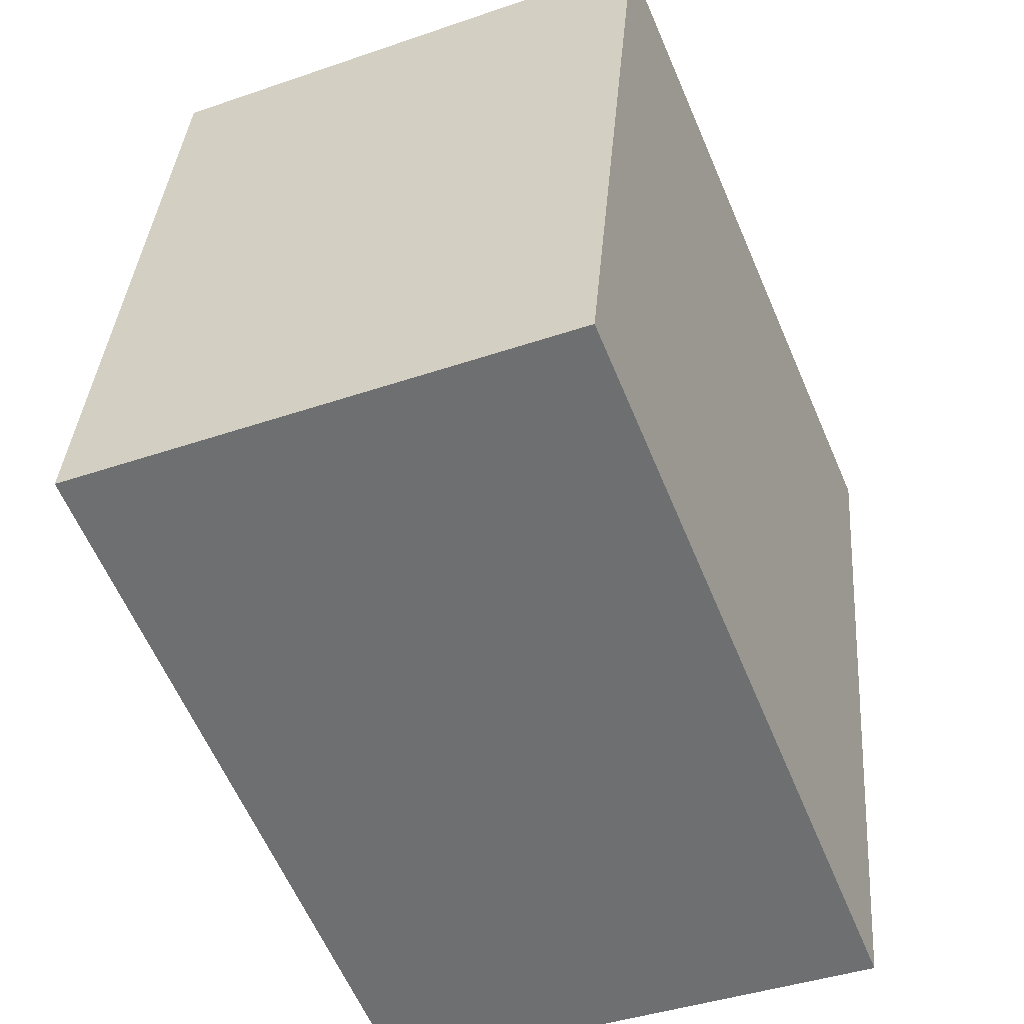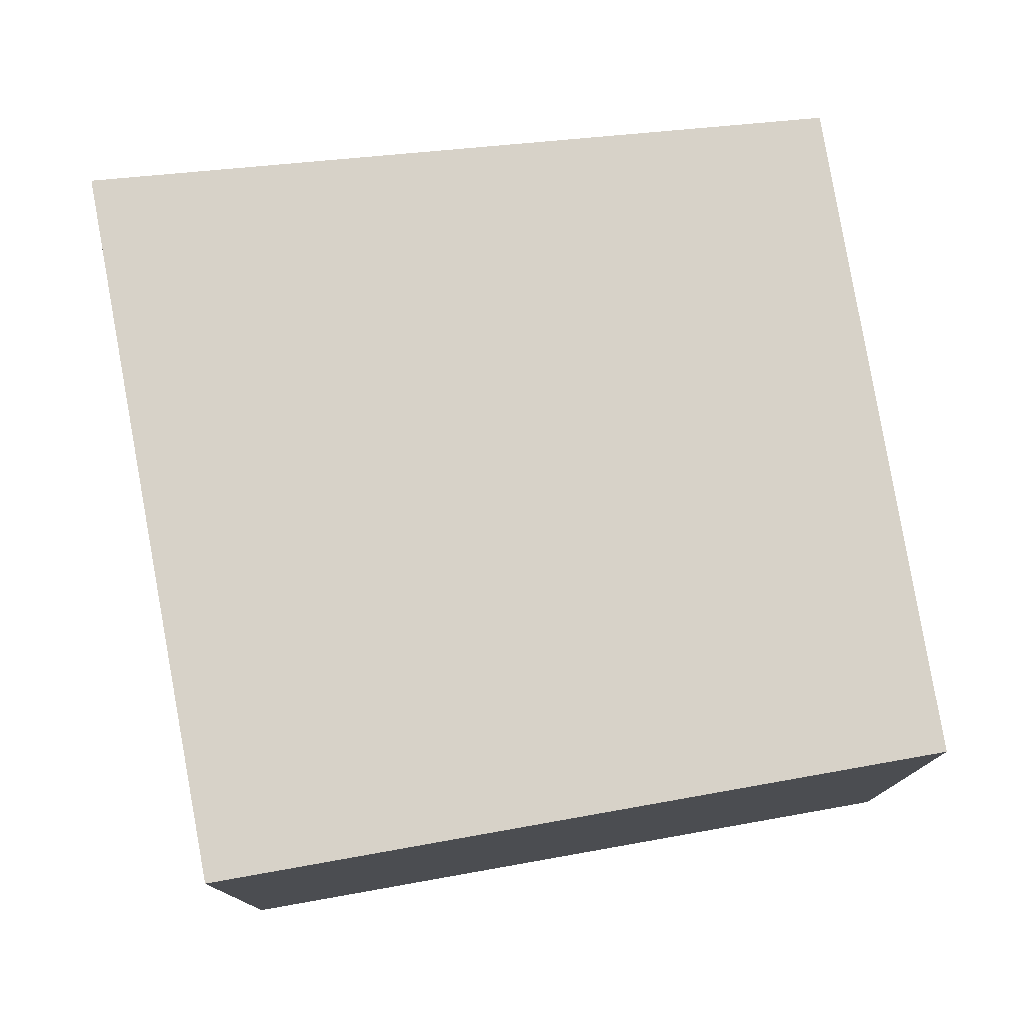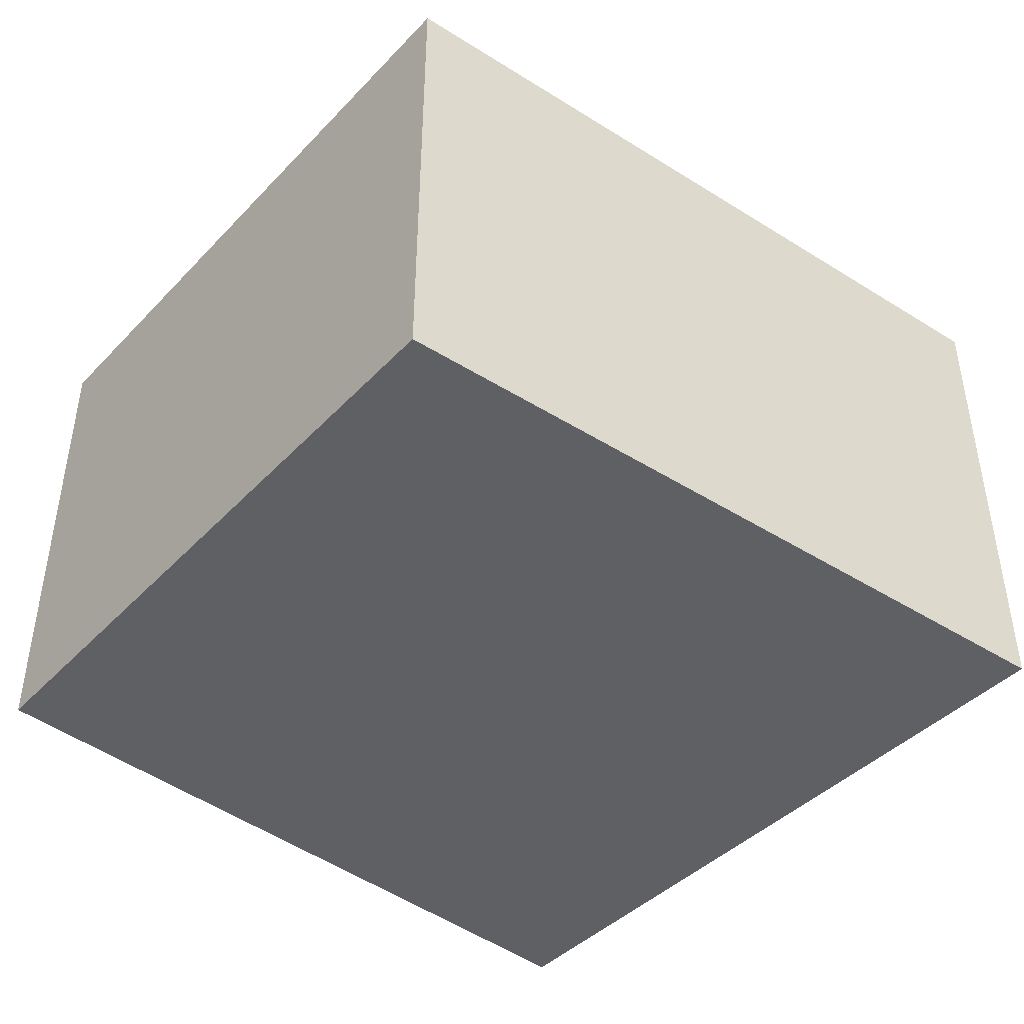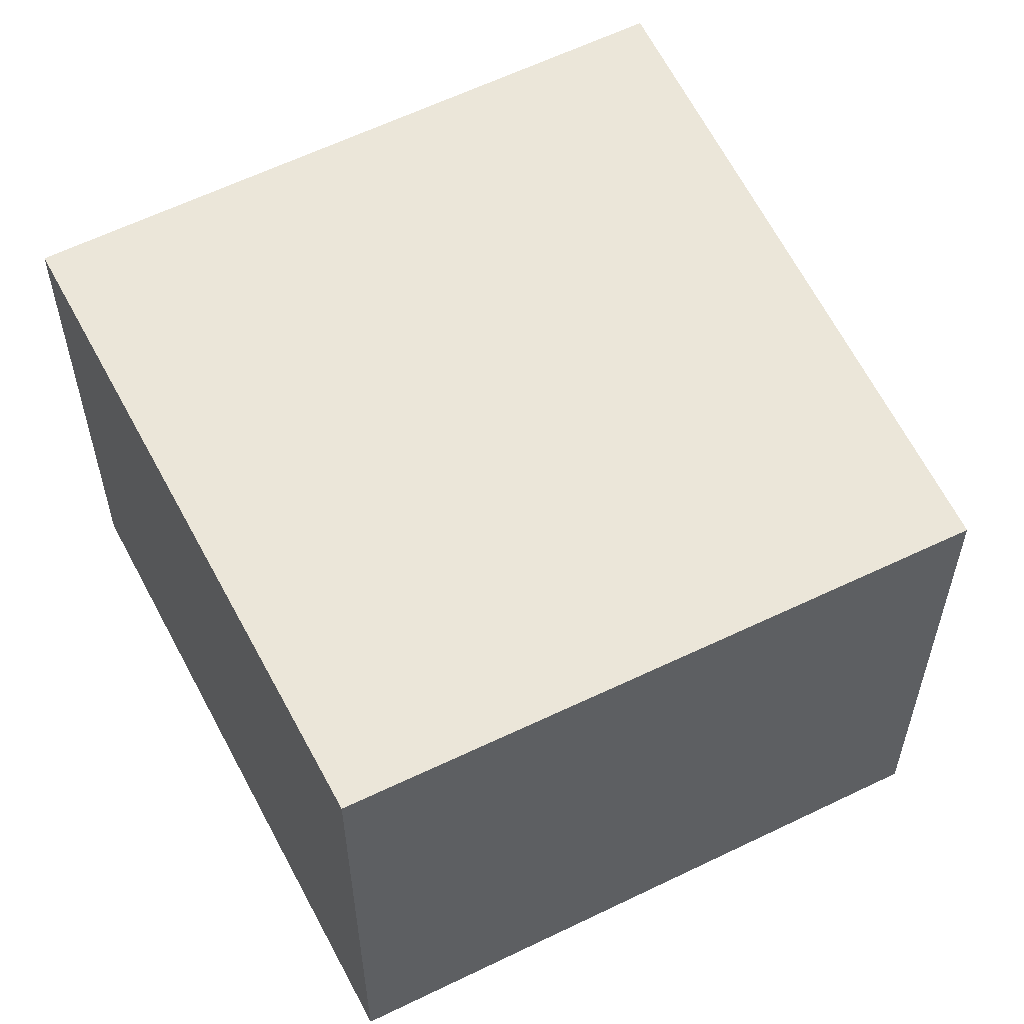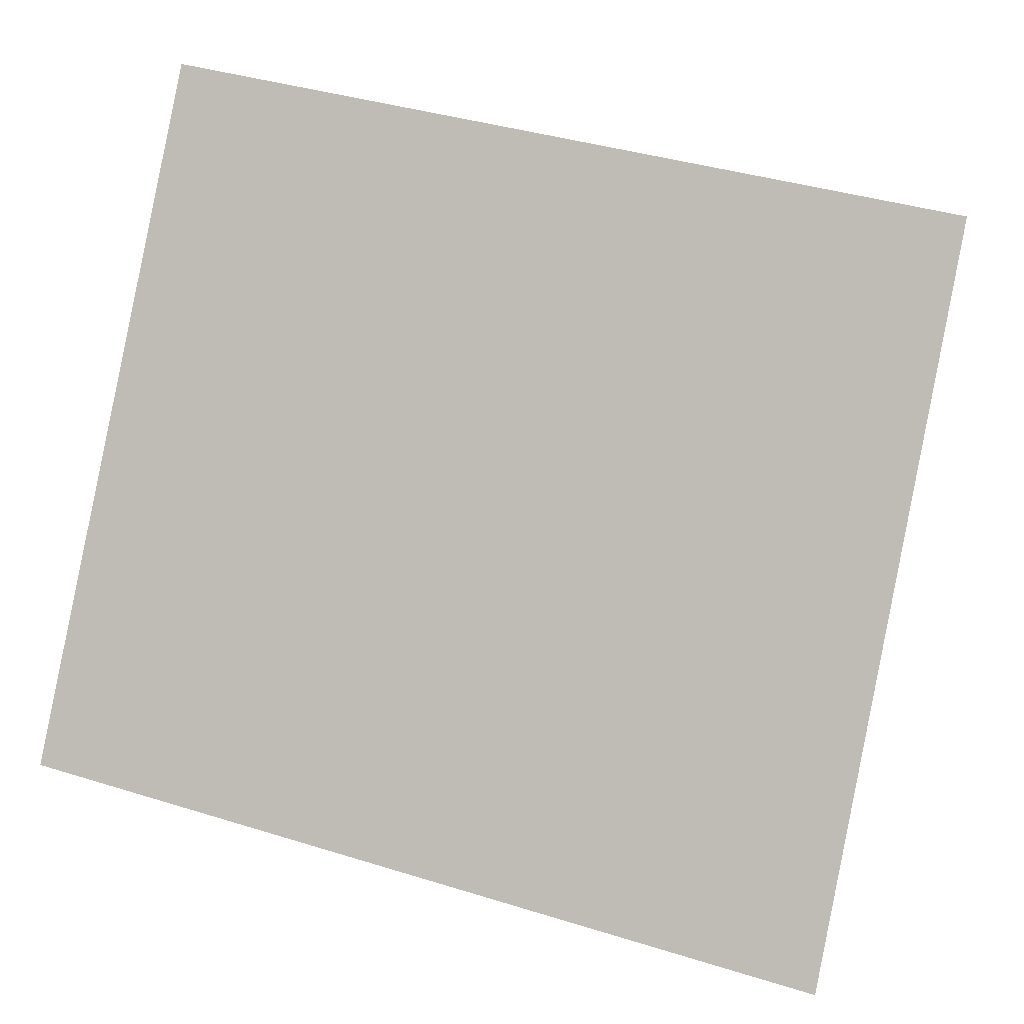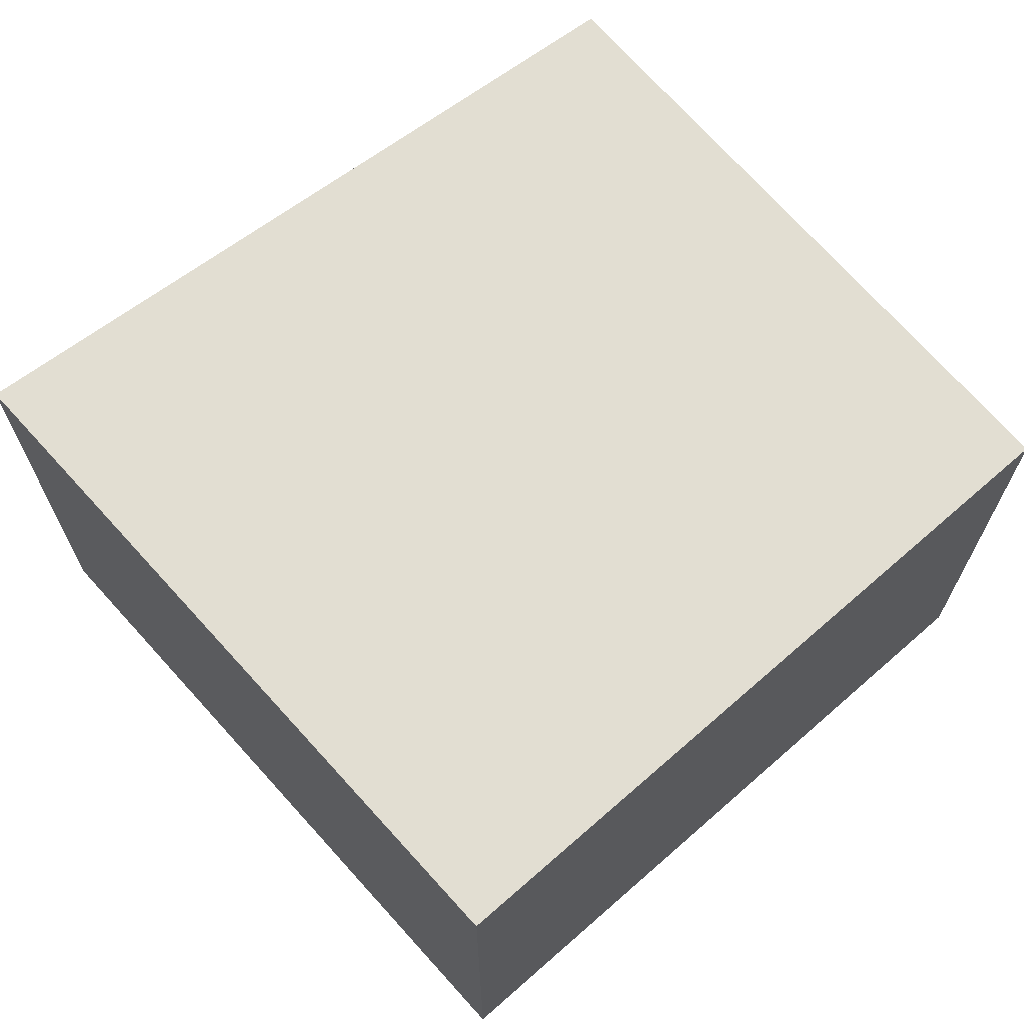
<metadata>
{"format":"obj","ext":"obj","renderer":"f3d","projection":"perspective","resolution":1024,"background":"white","views":[{"elev":-40.7,"azim":112.9,"up":"+Z"},{"elev":77.3,"azim":-21.2,"up":"+Y"},{"elev":-44.7,"azim":127.9,"up":"+Y"},{"elev":55.9,"azim":51.0,"up":"+Y"},{"elev":4.2,"azim":-176.3,"up":"+Z"},{"elev":68.0,"azim":-52.4,"up":"+Y"}]}
</metadata>
<code>
v  0.024 3.258 -0.134
v  5.493 3.258 -3.272
v  0.834 3.258 -4.603
v  0 3.258 1.995e-16
v  1.592 3.258 0.314
v  4.59 3.258 0.906
v  0 0 0
v  4.59 -5.548e-17 0.906
v  1.592 -1.923e-17 0.314
v  5.493 2.004e-16 -3.272
v  0.834 2.819e-16 -4.603
v  0.024 8.205e-18 -0.134
g defaultobject
f 1 2 3
f 2 1 4
f 2 4 5
f 2 5 6
f 7 5 4
f 5 7 6
f 6 7 8
f 8 7 9
f 8 2 6
f 2 8 10
f 10 3 2
f 3 10 11
f 1 7 4
f 7 1 3
f 7 3 12
f 12 3 11
f 9 10 8
f 10 9 7
f 10 7 12
f 10 12 11

</code>
